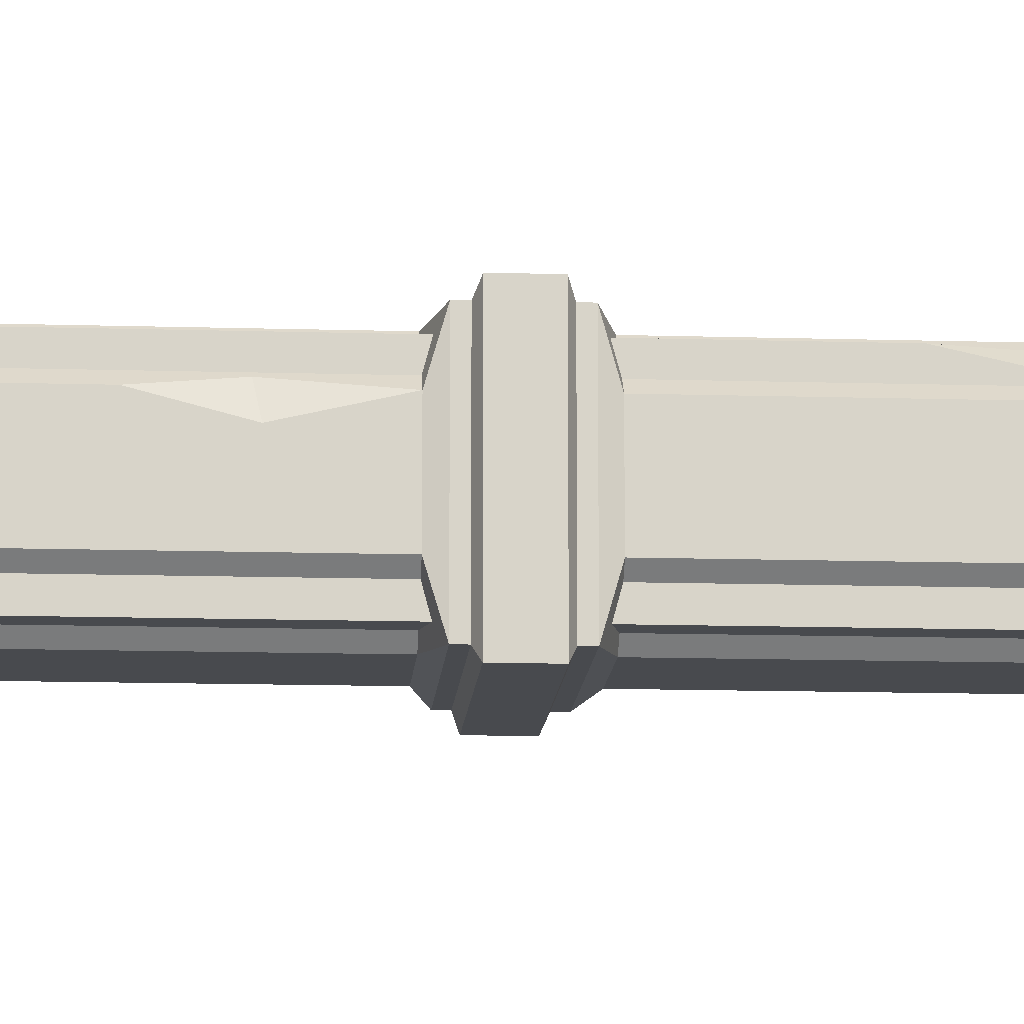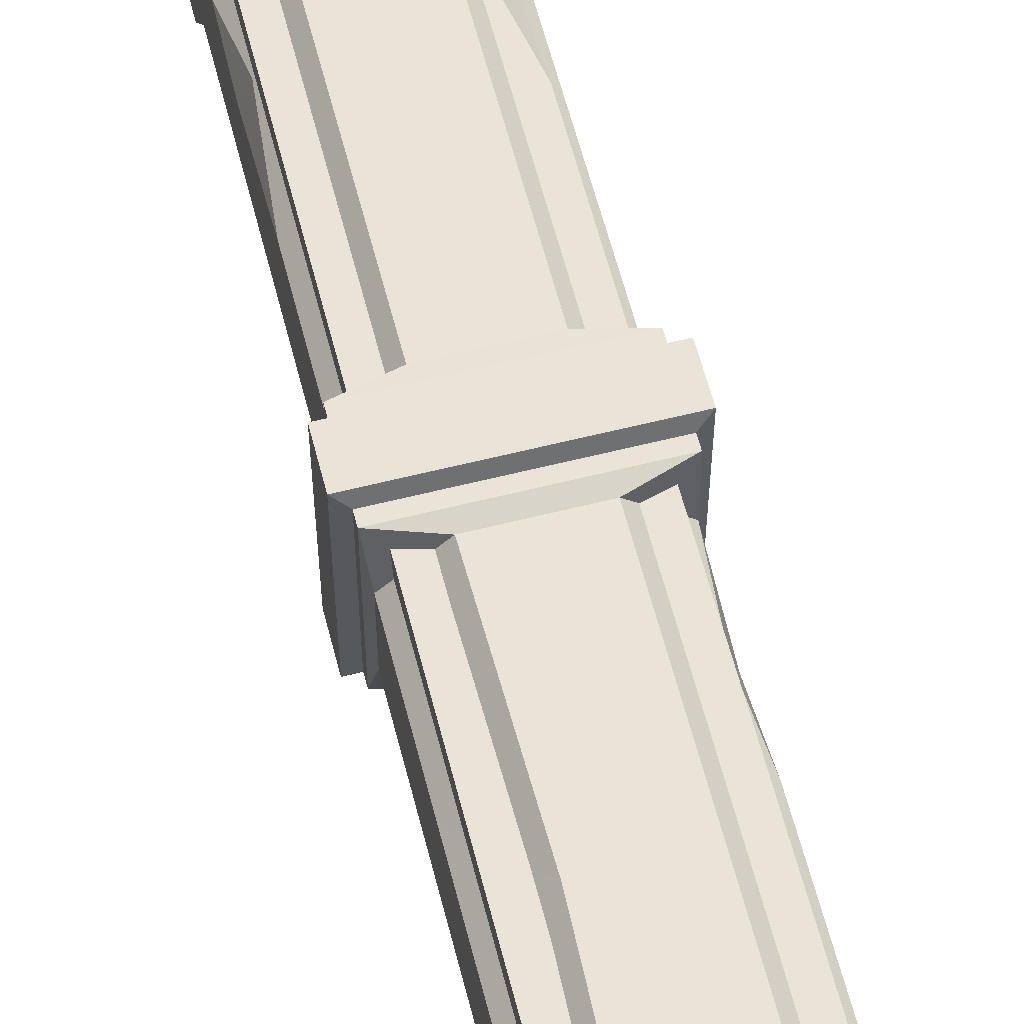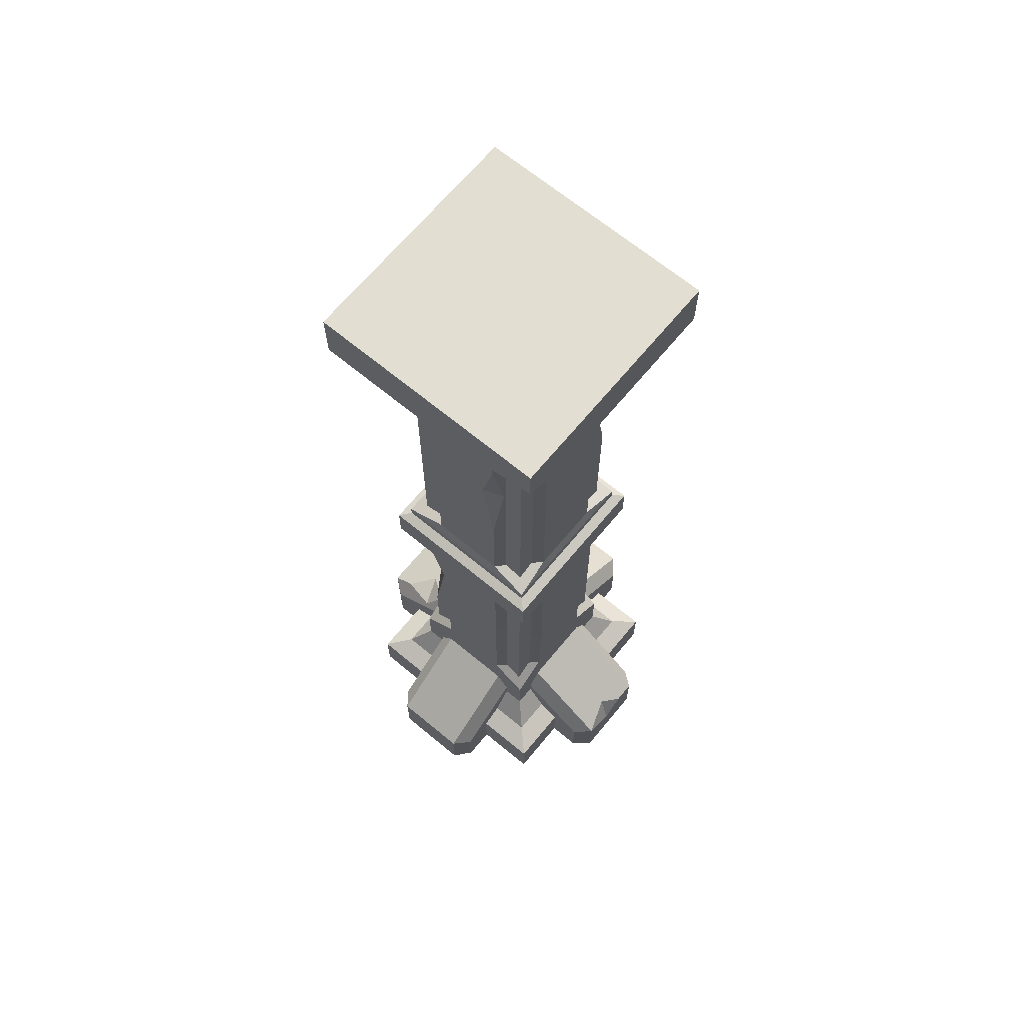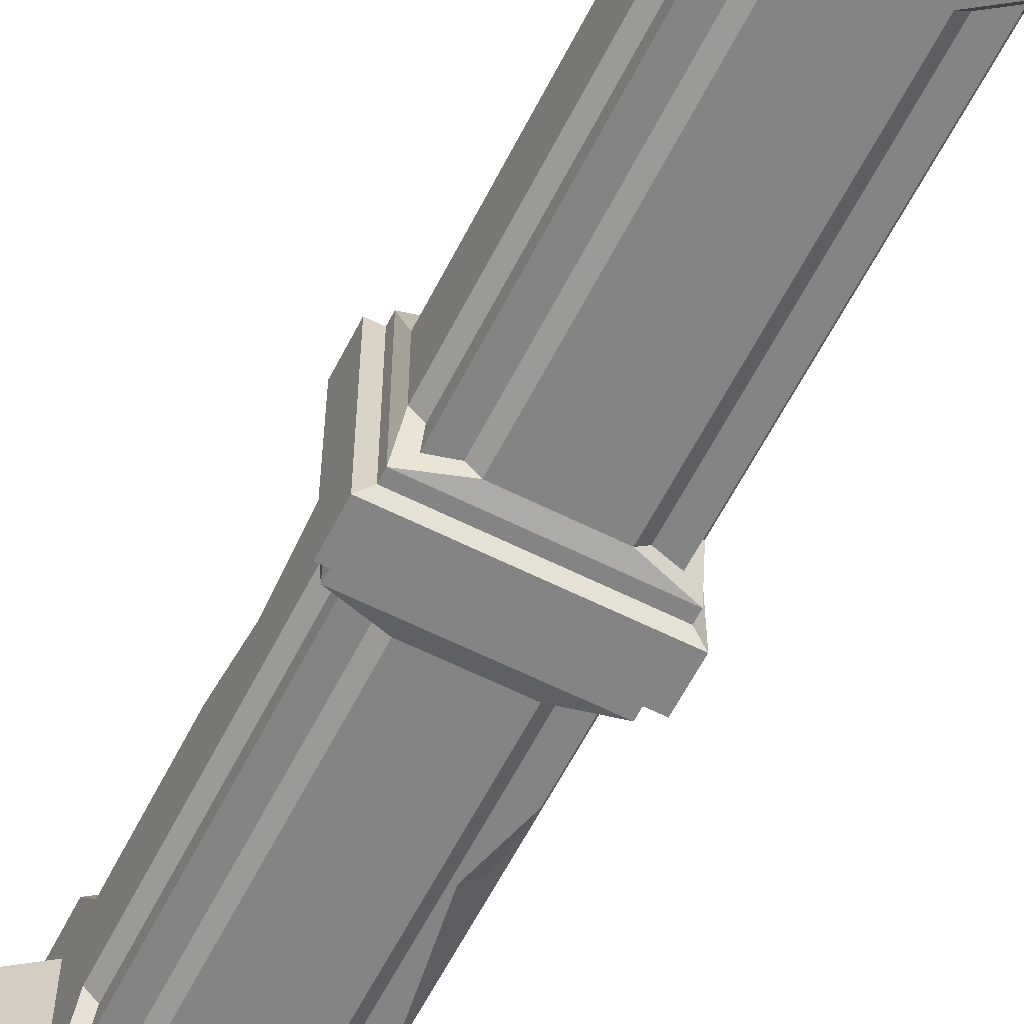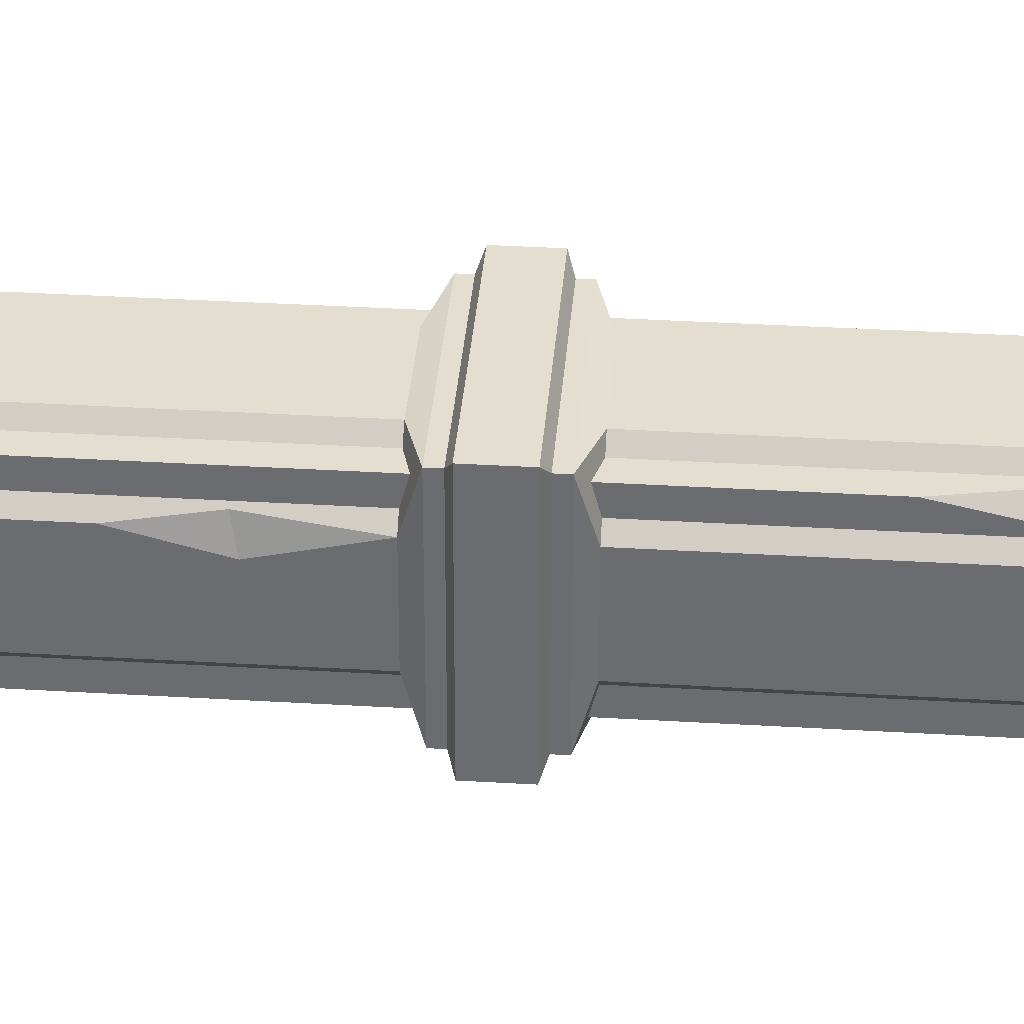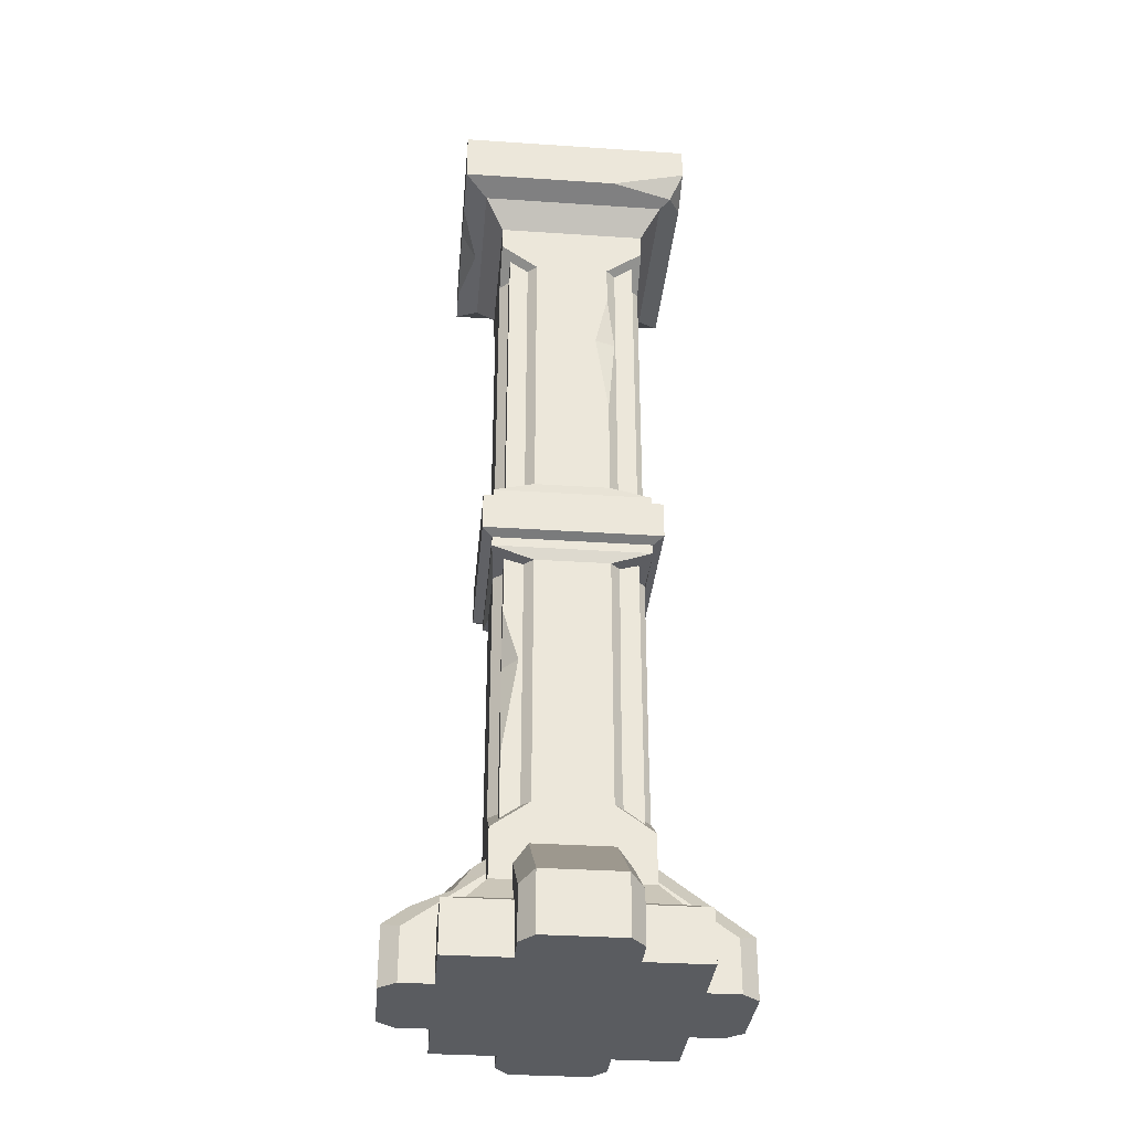
<metadata>
{"format":"obj","ext":"obj","renderer":"f3d","projection":"perspective","resolution":1024,"background":"white","views":[{"elev":-13.2,"azim":86.1,"up":"+Z"},{"elev":61.0,"azim":-14.4,"up":"+Z"},{"elev":67.5,"azim":-50.4,"up":"+Y"},{"elev":-61.5,"azim":153.0,"up":"+Z"},{"elev":35.8,"azim":94.5,"up":"+Z"},{"elev":-33.6,"azim":-95.2,"up":"+Y"}]}
</metadata>
<code>
v 50 33.51 50
v 50 33.51 -50
v -50 33.51 -50
v -50 33.51 50
v 39.79 47.7 39.79
v 39.79 47.7 -39.79
v -39.79 47.7 -39.79
v -39.79 47.7 39.79
v 62.09 0 -62.09
v 62.09 0 62.09
v 62.09 13.28 -62.09
v 62.09 27.5 62.09
v -62.09 27.5 -62.09
v -62.09 0 -62.09
v -62.09 0 62.09
v -62.09 27.5 62.09
v 19.9 88.24 -39.79
v 39.79 88.24 -19.9
v 39.79 74.17 -39.79
v -19.9 88.24 39.79
v -39.79 88.24 19.9
v -39.79 74.17 39.79
v 19.9 88.24 39.79
v 39.79 74.17 39.79
v 39.79 88.24 19.9
v -39.79 88.24 -19.9
v -19.9 88.24 -39.79
v -39.79 74.17 -39.79
v 50 466.5 50
v 50 466.5 -50
v -50 466.5 -50
v -50 466.5 50
v 39.79 452.3 39.79
v 39.79 452.3 -39.79
v -39.79 452.3 -39.79
v -39.79 452.3 39.79
v 62.09 500 -62.09
v 62.09 500 62.09
v 62.09 472.5 -62.09
v 62.09 472.5 62.09
v -62.09 472.5 -62.09
v -62.09 500 -62.09
v -62.09 500 62.09
v -62.09 482.5 62.09
v 19.9 425.6 -39.79
v 39.79 425.6 -19.9
v 39.79 439.7 -39.79
v -19.9 425.6 39.79
v -39.79 425.6 19.9
v -39.79 439.7 39.79
v 19.9 425.6 39.79
v 39.79 439.7 39.79
v 39.79 425.6 19.9
v -39.79 425.6 -19.9
v -19.9 425.6 -39.79
v -39.79 439.7 -39.79
v -19.9 273.9 39.79
v -19.9 226.1 39.79
v -39.79 226.1 19.9
v -39.79 273.9 19.9
v -39.79 226.1 -19.9
v -39.79 273.9 -19.9
v -19.9 226.1 -39.79
v -19.9 273.9 -39.79
v 19.9 226.1 -39.79
v 19.9 273.9 -39.79
v 39.79 226.1 -19.9
v 39.79 273.9 -19.9
v 39.79 226.1 19.9
v 39.79 273.9 19.9
v 19.9 226.1 39.79
v 19.9 273.9 39.79
v -41.62 267.5 41.62
v -41.62 232.5 41.62
v 41.62 232.5 41.62
v 41.62 267.5 41.62
v -41.62 267.5 -41.62
v -41.62 232.5 -41.62
v 41.62 267.5 -41.62
v 41.62 232.5 -41.62
v -41.62 262.4 41.62
v -41.62 237.6 41.62
v -41.62 237.6 -41.62
v -41.62 262.4 -41.62
v 41.62 237.6 -41.62
v 41.62 262.4 -41.62
v 41.62 237.6 41.62
v 41.62 262.4 41.62
v -46.93 260 46.93
v -46.93 240 46.93
v 46.93 240 46.93
v 46.93 260 46.93
v -46.93 260 -46.93
v -46.93 240 -46.93
v 46.93 260 -46.93
v 46.93 240 -46.93
v -34.91 74.17 34.91
v 34.91 74.17 34.91
v -34.91 439.7 34.91
v 34.91 439.7 34.91
v -34.91 439.7 -34.91
v 34.91 439.7 -34.91
v -34.91 74.17 -34.91
v 34.91 74.17 -34.91
v 62.09 0 28.28
v 62.09 0 -28.28
v 39.79 55.62 -28.28
v 39.79 66.39 -20.89
v 39.79 66.39 20.89
v 39.79 55.62 28.28
v 88.14 0 20.89
v 88.14 0 -20.89
v 88.14 31.29 -20.89
v 88.14 31.29 20.89
v 79.11 0 -28.28
v 79.11 27.53 -28.28
v 79.11 27.53 28.28
v 79.11 0 28.28
v 39.79 47.7 -28.28
v 39.79 47.7 28.28
v 28.28 0 -62.09
v -28.28 0 -62.09
v -28.28 55.62 -39.79
v -20.89 66.39 -39.79
v 20.89 66.39 -39.79
v 28.28 55.62 -39.79
v 20.89 0 -88.14
v -20.89 0 -88.14
v -20.89 31.29 -88.14
v 20.89 31.29 -88.14
v -28.28 0 -79.11
v -28.28 27.53 -79.11
v 28.28 27.53 -79.11
v 28.28 0 -79.11
v -28.28 47.7 -39.79
v 28.28 47.7 -39.79
v -62.09 0 -28.28
v -62.09 0 28.28
v -39.79 55.62 28.28
v -39.79 66.39 20.89
v -39.79 66.39 -20.89
v -39.79 55.62 -28.28
v -88.14 0 -20.89
v -88.14 0 20.89
v -88.14 31.29 20.89
v -88.14 31.29 -20.89
v -79.11 0 28.28
v -79.11 27.53 28.28
v -79.11 27.53 -28.28
v -79.11 0 -28.28
v -39.79 47.7 28.28
v -39.79 47.7 -28.28
v -28.28 0 62.09
v 28.28 0 62.09
v 28.28 55.62 39.79
v 20.89 66.39 39.79
v -20.89 66.39 39.79
v -28.28 55.62 39.79
v -20.89 0 88.14
v 20.89 0 88.14
v 20.89 31.29 88.14
v -20.89 31.29 88.14
v 28.28 0 79.11
v 28.28 27.53 79.11
v -28.28 27.53 79.11
v -28.28 0 79.11
v 28.28 47.7 39.79
v -28.28 47.7 39.79
v 34.91 347.1 34.91
v 34.91 417.5 34.91
v 34.91 383.7 26.96
v 27.87 383.1 34.91
v 34.91 383.7 26.96
v -31.99 472.5 -62.09
v 41.64 472.5 -62.09
v -0.3049 482.8 -62.09
v 2.373 468.2 -53.48
v -62.09 472.5 22.11
v -41.9 472.5 62.09
v -55.35 469.1 55.35
v -34.91 115.6 -34.91
v -34.91 196.8 -34.91
v -34.91 169.3 -26.72
v -26.86 167.7 -34.91
v -34.91 169.3 -26.72
v 39.79 154.8 19.9
v 39.79 188.4 11.25
v 36.34 185.9 23.34
v -39.79 403.8 19.9
v -39.79 327.8 19.9
v -35.62 374.3 24.07
v -39.79 374 13.02
v -18.26 134.1 39.79
v -39.79 164.4 19.9
v 8.932 31.29 88.14
v -1.21 36.32 81.2
v -3.91 21.4 88.14
v -20.89 40.6 -75.31
v -20.89 61.96 -45.9
v -26.2 47.55 -55.11
v -9.237 50.43 -61.77
v 62.09 27.5 -41.54
v 43.11 27.5 -62.09
v 53.39 31.82 -53.39
f 204 202 11
f 203 204 11
f 4 3 13 16
f 1 4 16 12
f 6 2 3 7
f 1 2 6 5
f 3 4 8 7
f 5 8 4 1
f 14 15 16 13
f 15 10 12 16
f 10 15 14 9
f 24 19 18 25
f 28 22 21 26
f 22 24 23 20
f 28 27 17 19
f 17 18 19
f 20 21 22
f 23 24 25
f 26 27 28
f 5 24 22 8
f 5 6 19 24
f 28 19 6 7
f 7 8 22 28
f 30 39 40 29
f 41 174 31
f 39 30 175
f 175 30 177
f 30 31 177
f 31 174 177
f 41 31 178
f 180 178 32
f 32 178 31
f 40 179 29
f 180 32 179
f 29 179 32
f 34 35 31 30
f 29 33 34 30
f 31 35 36 32
f 33 29 32 36
f 38 40 39 37
f 39 175 37
f 37 175 42
f 175 176 42
f 176 174 42
f 174 41 42
f 42 41 43
f 43 41 44
f 41 178 44
f 43 44 38
f 44 179 38
f 179 40 38
f 38 37 42 43
f 52 53 46 47
f 56 54 49 50
f 50 48 51 52
f 56 47 45 55
f 45 47 46
f 48 50 49
f 51 53 52
f 54 56 55
f 33 36 50 52
f 33 52 47 34
f 56 35 34 47
f 35 56 50 36
f 20 23 193
f 23 71 193
f 71 58 193
f 63 65 17 27
f 69 187 67
f 67 187 18
f 187 186 18
f 186 25 18
f 59 61 194
f 61 26 194
f 26 21 194
f 65 67 18 17
f 193 194 21 20
f 69 71 188
f 71 23 188
f 188 23 186
f 23 25 186
f 61 63 27 26
f 60 57 190
f 57 48 190
f 190 48 191
f 191 48 189
f 48 49 189
f 62 60 54
f 60 190 54
f 190 192 54
f 192 189 54
f 189 49 54
f 64 62 54 55
f 66 64 55 45
f 68 66 45 46
f 70 68 46 53
f 72 70 53 51
f 48 57 72 51
f 58 71 75 74
f 72 57 73 76
f 57 60 73
f 59 58 74
f 60 62 77 73
f 61 59 74 78
f 62 64 77
f 63 61 78
f 64 66 79 77
f 65 63 78 80
f 66 68 79
f 67 65 80
f 68 70 76 79
f 69 67 80 75
f 70 72 76
f 71 69 75
f 89 90 91 92
f 90 89 93 94
f 94 93 95 96
f 96 95 92 91
f 87 82 74 75
f 74 82 83 78
f 78 83 85 80
f 80 85 87 75
f 84 81 73 77
f 86 84 77 79
f 88 86 79 76
f 73 81 88 76
f 82 87 91 90
f 88 81 89 92
f 81 84 93 89
f 83 82 90 94
f 84 86 95 93
f 85 83 94 96
f 86 88 92 95
f 87 85 96 91
f 97 98 99
f 100 99 170
f 170 99 172
f 98 169 99
f 169 172 99
f 101 102 182
f 104 103 102
f 103 181 102
f 181 184 102
f 102 184 182
f 98 104 169
f 102 100 104
f 169 104 171
f 170 171 100
f 104 100 171
f 103 97 181
f 97 99 181
f 181 99 183
f 183 99 182
f 99 101 182
f 111 112 113 114
f 115 116 113 112
f 114 117 118 111
f 108 109 114 113
f 106 119 116 115
f 107 108 113 116
f 109 110 117 114
f 117 120 105 118
f 116 119 107
f 110 120 117
f 106 115 118 105
f 115 112 111 118
f 127 128 129 130
f 131 132 129 128
f 130 133 134 127
f 124 125 199
f 199 125 201
f 125 130 201
f 201 130 198
f 130 129 198
f 122 135 132 131
f 124 199 123
f 129 132 198
f 199 200 123
f 123 200 132
f 200 198 132
f 125 126 133 130
f 133 136 121 134
f 132 135 123
f 126 136 133
f 122 131 134 121
f 131 128 127 134
f 143 144 145 146
f 147 148 145 144
f 146 149 150 143
f 140 141 146 145
f 138 151 148 147
f 139 140 145 148
f 141 142 149 146
f 149 152 137 150
f 148 151 139
f 142 152 149
f 138 147 150 137
f 147 144 143 150
f 162 159 197
f 159 160 197
f 197 160 195
f 160 161 195
f 163 164 161 160
f 162 165 166 159
f 162 196 157
f 157 196 156
f 161 156 195
f 156 196 195
f 154 167 164 163
f 155 156 161 164
f 157 158 165 162
f 165 168 153 166
f 164 167 155
f 158 168 165
f 154 163 166 153
f 163 160 159 166
f 173 171 170
f 170 172 173
f 173 172 169
f 169 171 173
f 174 176 177
f 177 176 175
f 180 179 44
f 178 180 44
f 185 183 182
f 182 184 185
f 185 184 181
f 181 183 185
f 69 188 187
f 187 188 186
f 189 192 191
f 191 192 190
f 58 59 194 193
f 195 196 197
f 197 196 162
f 199 201 200
f 200 201 198
f 10 9 12
f 9 11 12
f 11 202 12
f 9 14 11
f 11 14 203
f 203 14 13
f 13 3 203
f 204 203 2
f 3 2 203
f 12 202 1
f 204 2 202
f 2 1 202

</code>
